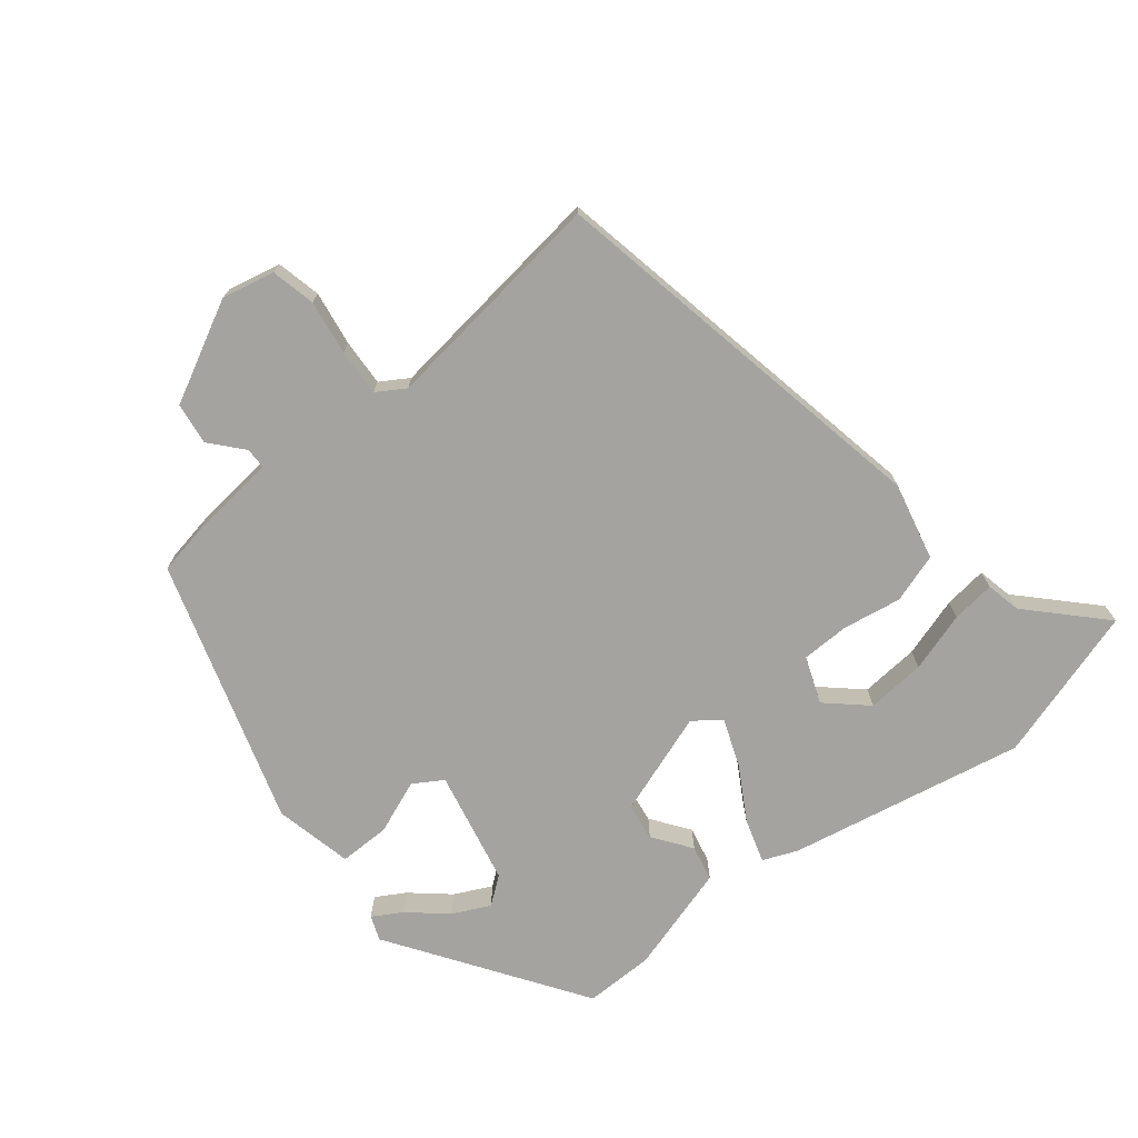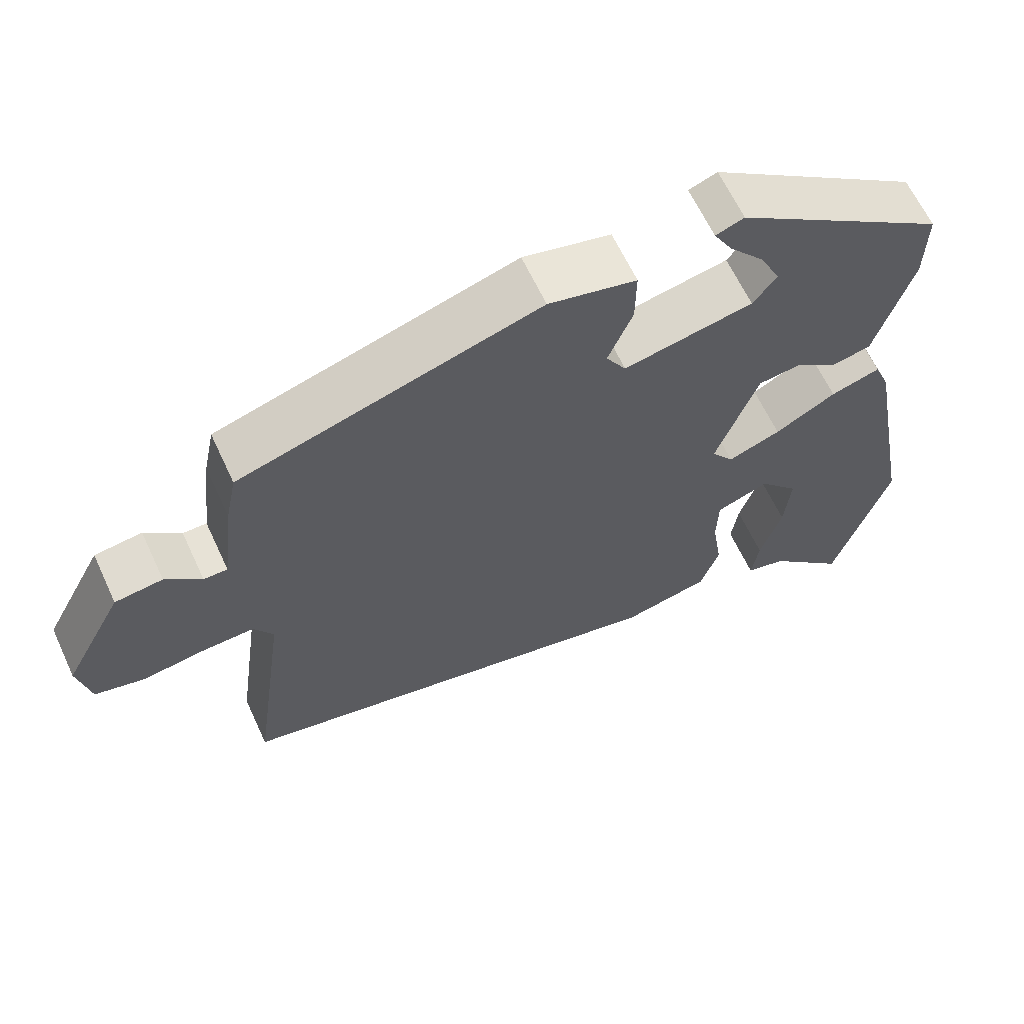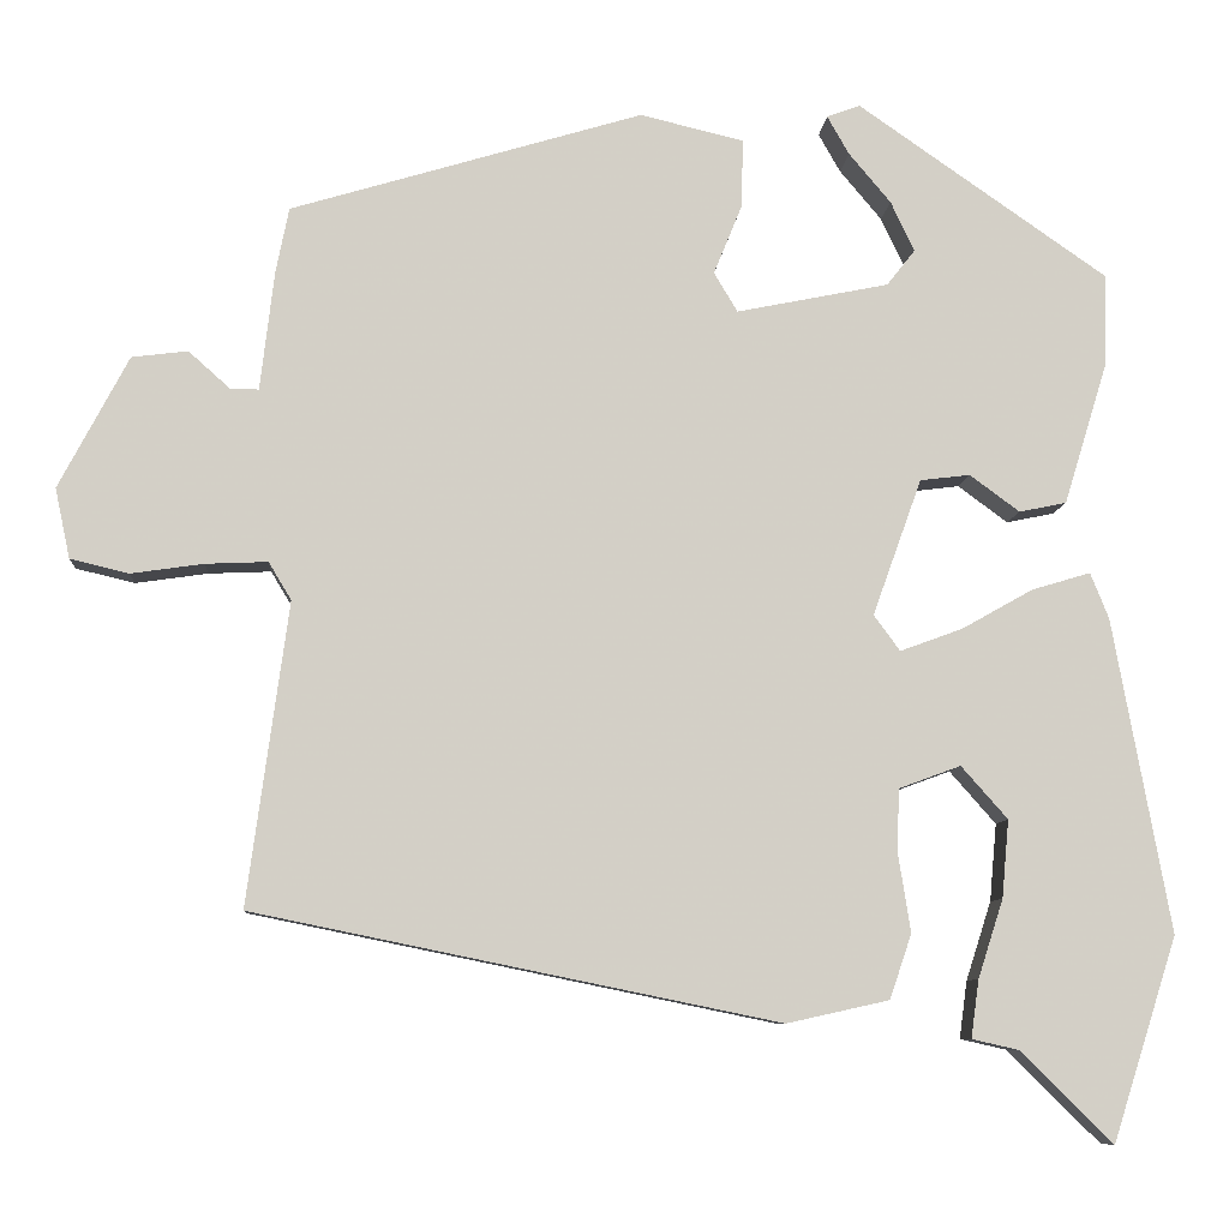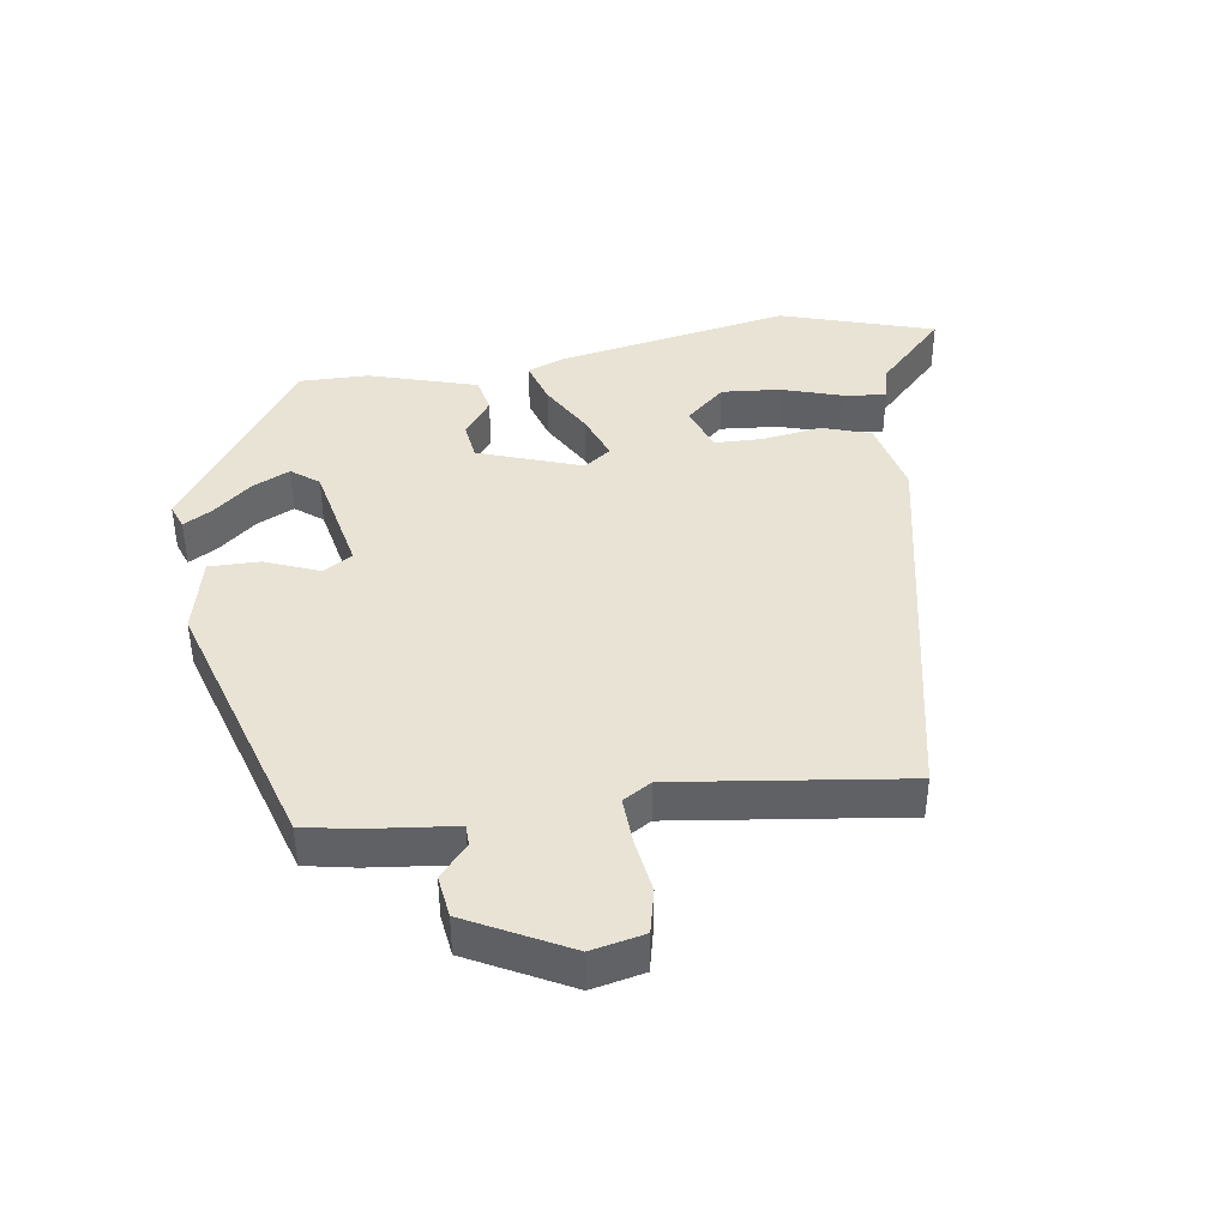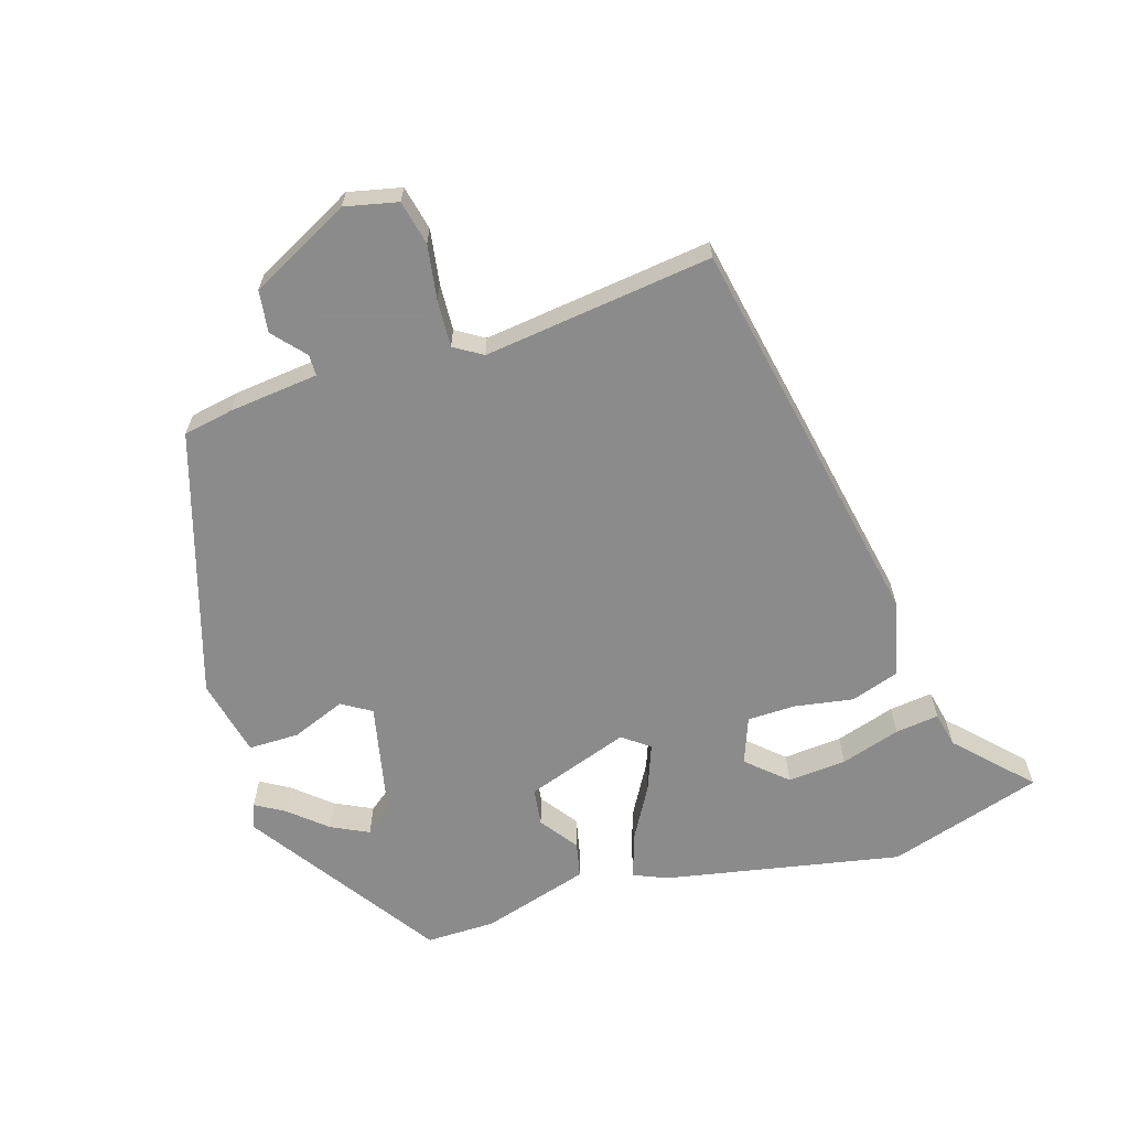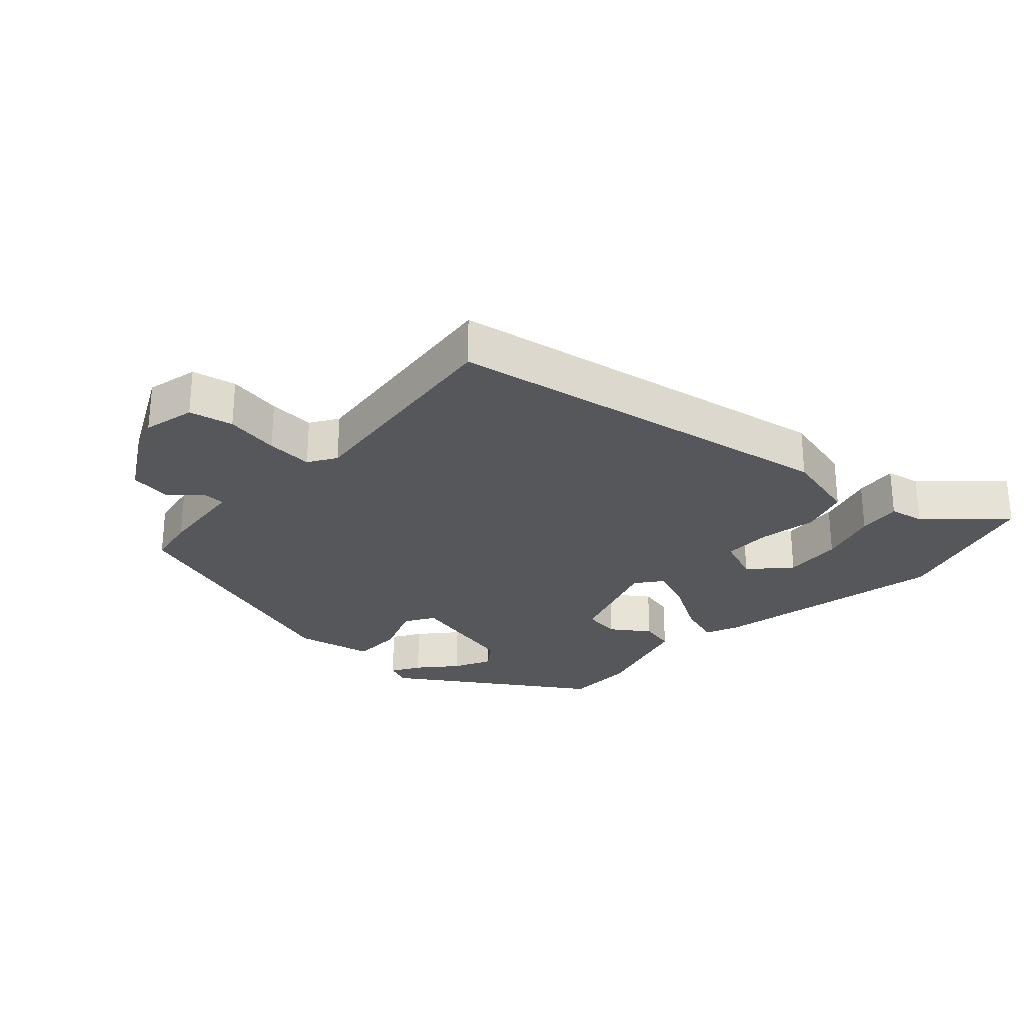
<metadata>
{"format":"obj","ext":"obj","renderer":"f3d","projection":"perspective","resolution":1024,"background":"white","views":[{"elev":-72.9,"azim":128.1,"up":"+Y"},{"elev":63.6,"azim":155.1,"up":"+Z"},{"elev":-8.2,"azim":175.9,"up":"+Z"},{"elev":41.1,"azim":81.2,"up":"+Y"},{"elev":-64.0,"azim":106.7,"up":"+Y"},{"elev":-27.4,"azim":136.1,"up":"+Y"}]}
</metadata>
<code>
v -0.466 0.07 0.346
v -0.181 0.07 0.544
v -0.143 0.07 0.53
v -0.168 0.07 0.486
v -0.216 0.07 0.429
v -0.243 0.07 0.372
v -0.211 0.07 0.331
v -0.037 0.07 0.296
v -0.01 0.07 0.341
v -0.043 0.07 0.422
v -0.044 0.07 0.499
v 0.074 0.07 0.527
v 0.476 0.07 0.407
v 0.491 0.07 0.332
v 0.507 0.07 0.196
v 0.539 0.07 0.196
v 0.587 0.07 0.239
v 0.651 0.07 0.231
v 0.731 0.07 0.08
v 0.714 0.07 0
v 0.647 0.07 -0.016
v 0.564 0.07 -0.004
v 0.493 0.07 -0.001
v 0.467 0.07 -0.044
v 0.514 0.07 -0.39
v -0.086 0.07 -0.513
v -0.203 0.07 -0.487
v -0.228 0.07 -0.413
v -0.214 0.07 -0.324
v -0.216 0.07 -0.251
v -0.287 0.07 -0.225
v -0.34 0.07 -0.285
v -0.332 0.07 -0.374
v -0.303 0.07 -0.464
v -0.294 0.07 -0.53
v -0.347 0.07 -0.542
v -0.453 0.07 -0.647
v -0.527 0.07 -0.414
v -0.461 0.07 -0.055
v -0.44 0.07 -0.003
v -0.373 0.07 -0.023
v -0.291 0.07 -0.069
v -0.22 0.07 -0.095
v -0.19 0.07 -0.054
v -0.246 0.07 0.102
v -0.303 0.07 0.109
v -0.36 0.07 0.067
v -0.414 0.07 0.078
v -0.464 0.07 0.241
v -0.466 0 0.346
v -0.181 0 0.544
v -0.143 0 0.53
v -0.168 0 0.486
v -0.216 0 0.429
v -0.243 0 0.372
v -0.211 0 0.331
v -0.037 0 0.296
v -0.01 0 0.341
v -0.043 0 0.422
v -0.044 0 0.499
v 0.074 0 0.527
v 0.476 0 0.407
v 0.491 0 0.332
v 0.507 0 0.196
v 0.539 0 0.196
v 0.587 0 0.239
v 0.651 0 0.231
v 0.731 0 0.08
v 0.714 0 0
v 0.647 0 -0.016
v 0.564 0 -0.004
v 0.493 0 -0.001
v 0.467 0 -0.044
v 0.514 0 -0.39
v -0.086 0 -0.513
v -0.203 0 -0.487
v -0.228 0 -0.413
v -0.214 0 -0.324
v -0.216 0 -0.251
v -0.287 0 -0.225
v -0.34 0 -0.285
v -0.332 0 -0.374
v -0.303 0 -0.464
v -0.294 0 -0.53
v -0.347 0 -0.542
v -0.453 0 -0.647
v -0.527 0 -0.414
v -0.461 0 -0.055
v -0.44 0 -0.003
v -0.373 0 -0.023
v -0.291 0 -0.069
v -0.22 0 -0.095
v -0.19 0 -0.054
v -0.246 0 0.102
v -0.303 0 0.109
v -0.36 0 0.067
v -0.414 0 0.078
v -0.464 0 0.241
f 46 47 48 49
f 45 46 49 1
f 39 40 41 42
f 39 42 43
f 36 37 38 39
f 33 34 35 36
f 32 33 36 39
f 31 32 39 43
f 26 27 28 29
f 24 25 26 29
f 23 24 29 30
f 19 20 21 22
f 19 22 23
f 16 17 18 19
f 15 16 19 23
f 9 10 11 12
f 9 12 13 14
f 2 3 4 5
f 2 5 6
f 1 2 6
f 45 1 6 7
f 30 31 43 44
f 15 23 30 44
f 8 9 14 15
f 8 15 44 45
f 7 8 45
f 98 97 96 95
f 50 98 95 94
f 91 90 89 88
f 92 91 88
f 88 87 86 85
f 85 84 83 82
f 88 85 82 81
f 92 88 81 80
f 78 77 76 75
f 78 75 74 73
f 79 78 73 72
f 71 70 69 68
f 72 71 68
f 68 67 66 65
f 72 68 65 64
f 61 60 59 58
f 63 62 61 58
f 54 53 52 51
f 55 54 51
f 55 51 50
f 56 55 50 94
f 93 92 80 79
f 93 79 72 64
f 64 63 58 57
f 94 93 64 57
f 94 57 56
f 1 50 51 2
f 2 51 52 3
f 3 52 53 4
f 4 53 54 5
f 5 54 55 6
f 6 55 56 7
f 7 56 57 8
f 8 57 58 9
f 9 58 59 10
f 10 59 60 11
f 11 60 61 12
f 12 61 62 13
f 13 62 63 14
f 14 63 64 15
f 15 64 65 16
f 16 65 66 17
f 17 66 67 18
f 18 67 68 19
f 19 68 69 20
f 20 69 70 21
f 21 70 71 22
f 22 71 72 23
f 23 72 73 24
f 24 73 74 25
f 25 74 75 26
f 26 75 76 27
f 27 76 77 28
f 28 77 78 29
f 29 78 79 30
f 30 79 80 31
f 31 80 81 32
f 32 81 82 33
f 33 82 83 34
f 34 83 84 35
f 35 84 85 36
f 36 85 86 37
f 37 86 87 38
f 38 87 88 39
f 39 88 89 40
f 40 89 90 41
f 41 90 91 42
f 42 91 92 43
f 43 92 93 44
f 44 93 94 45
f 45 94 95 46
f 46 95 96 47
f 47 96 97 48
f 48 97 98 49
f 49 98 50 1

</code>
